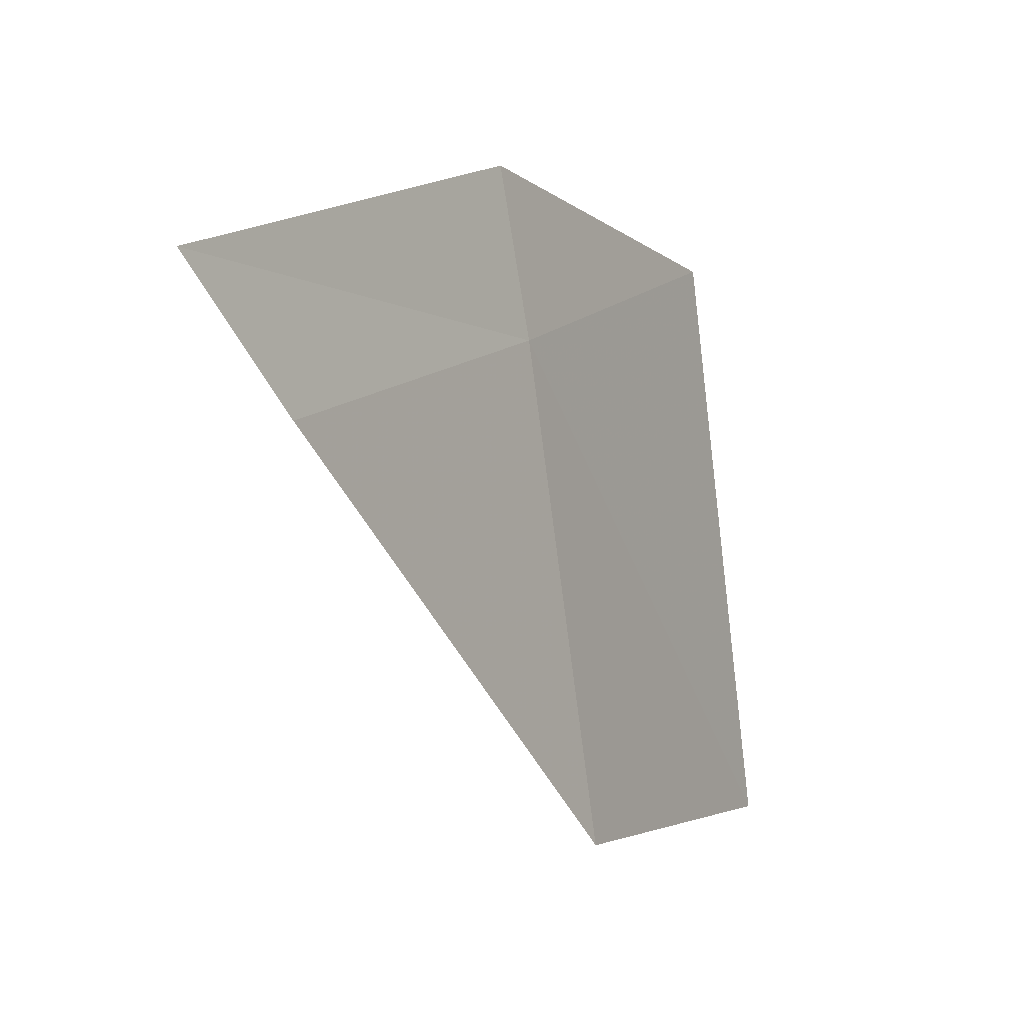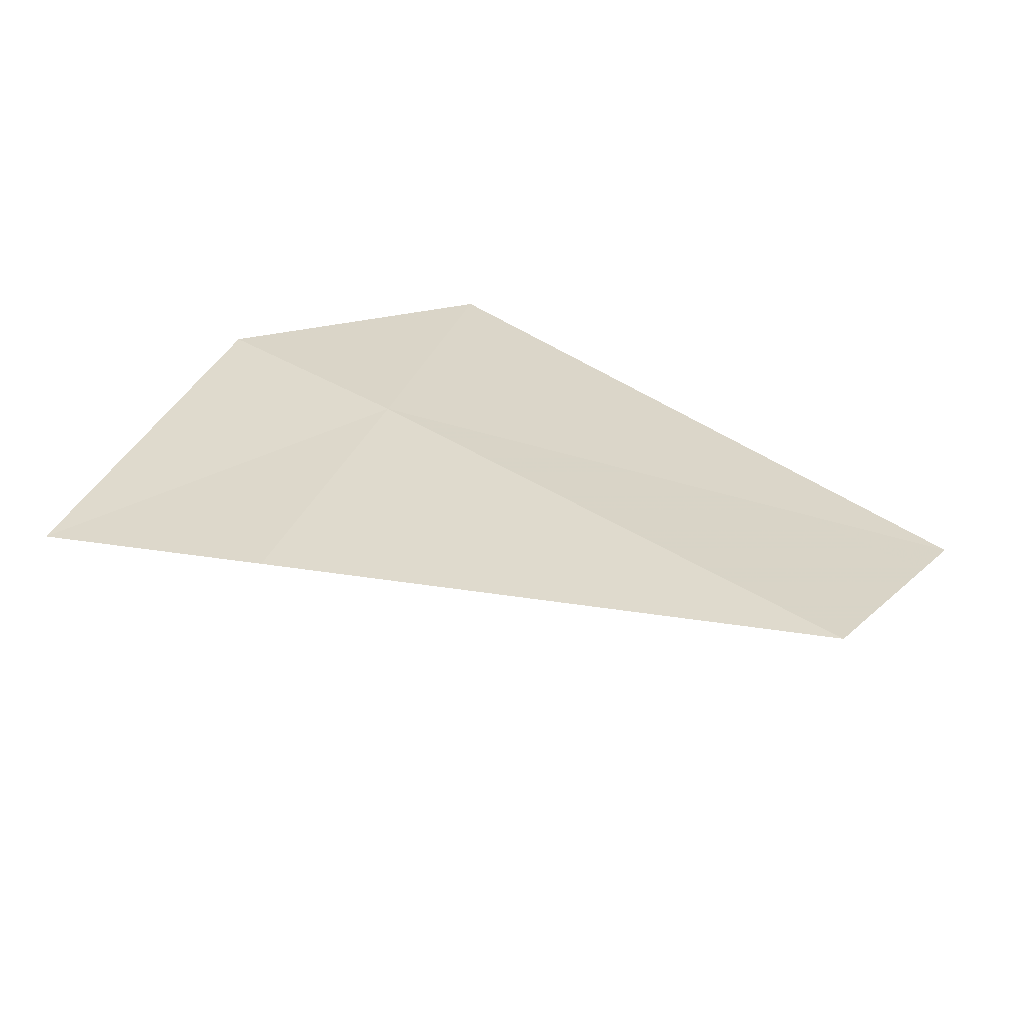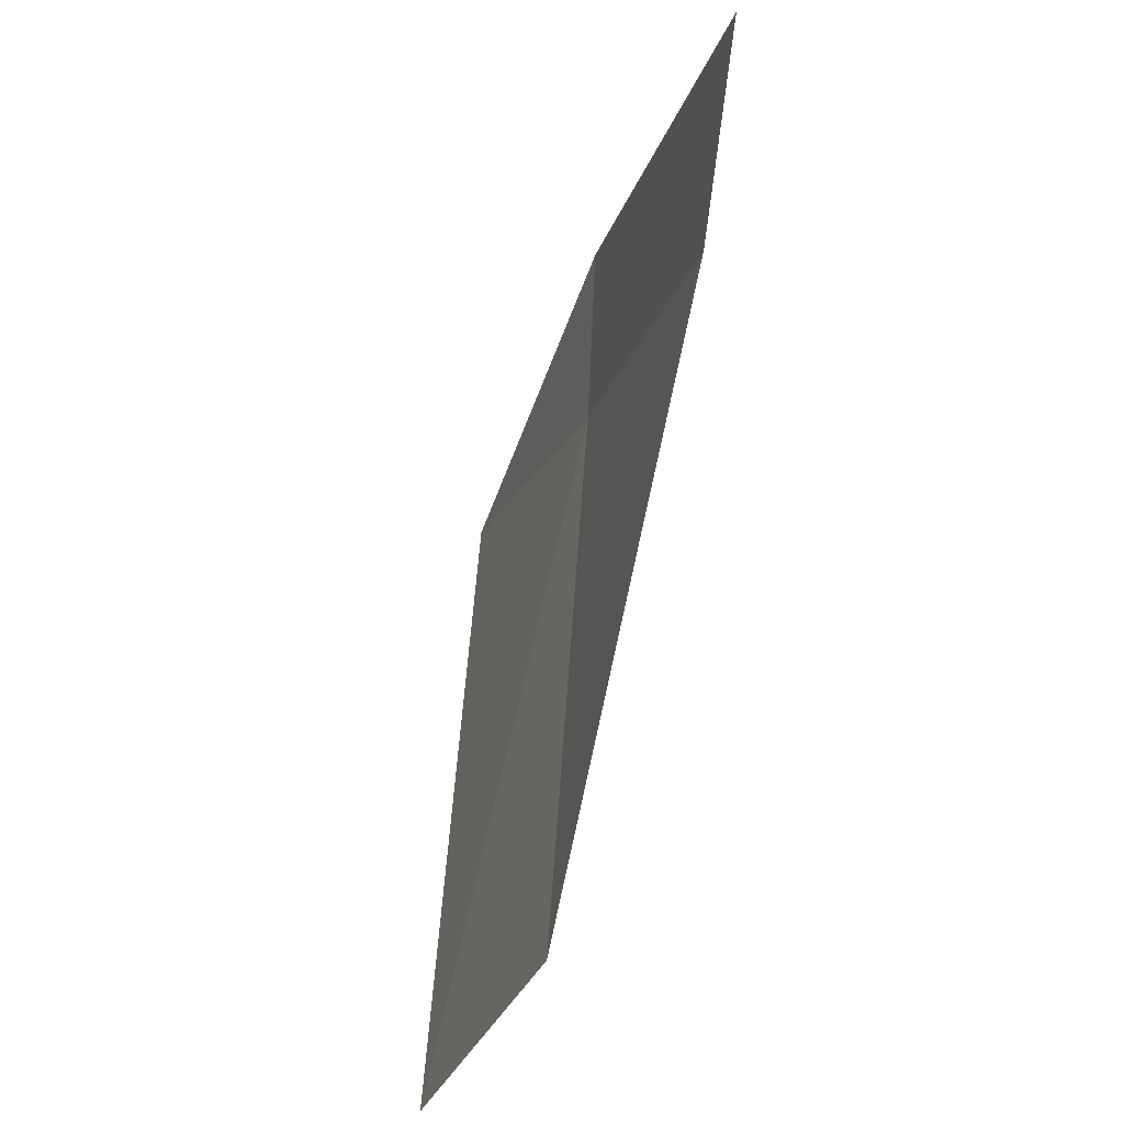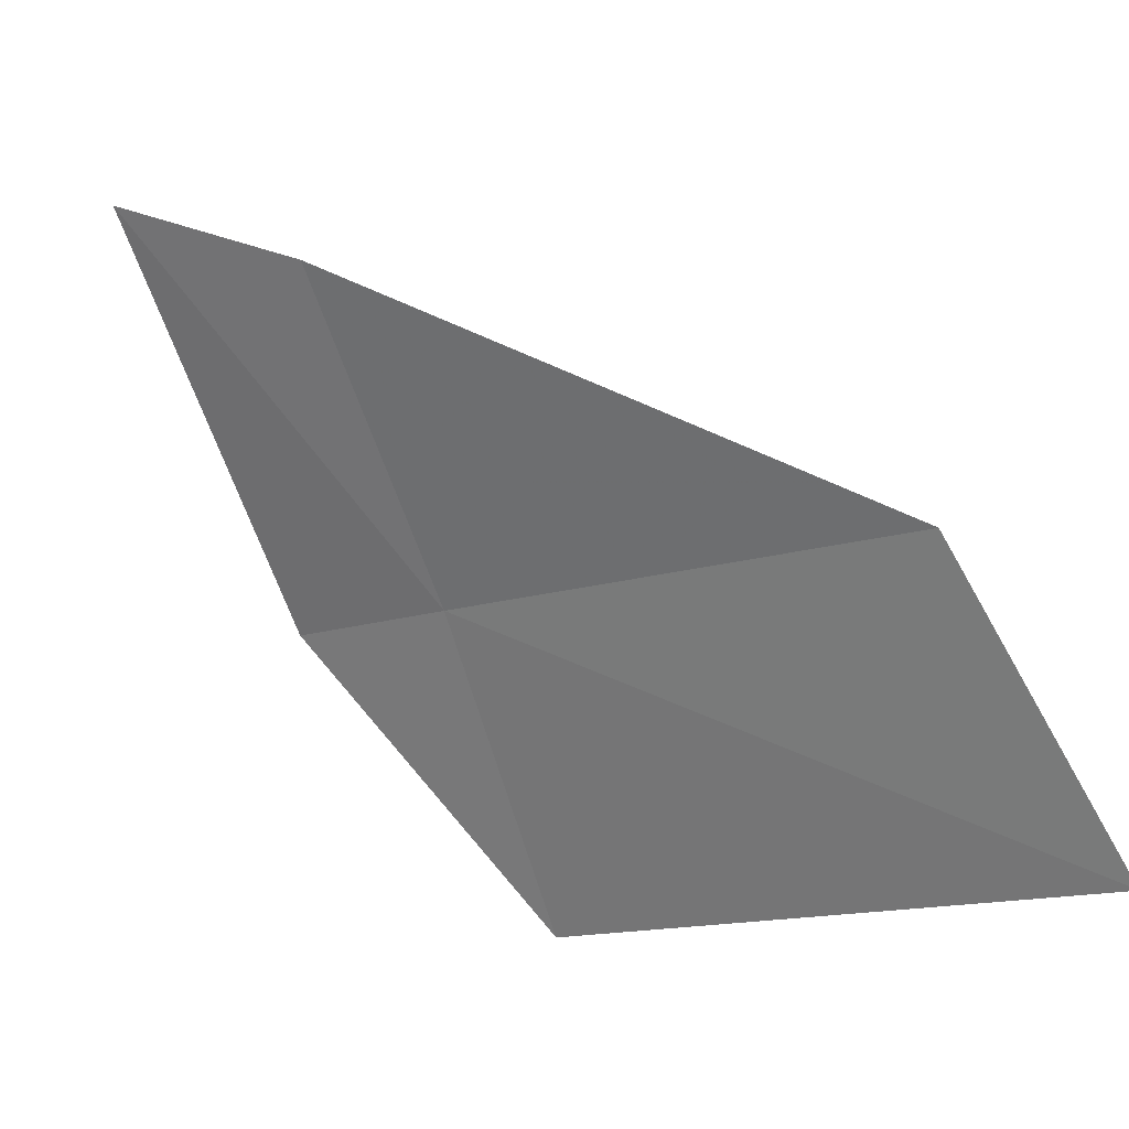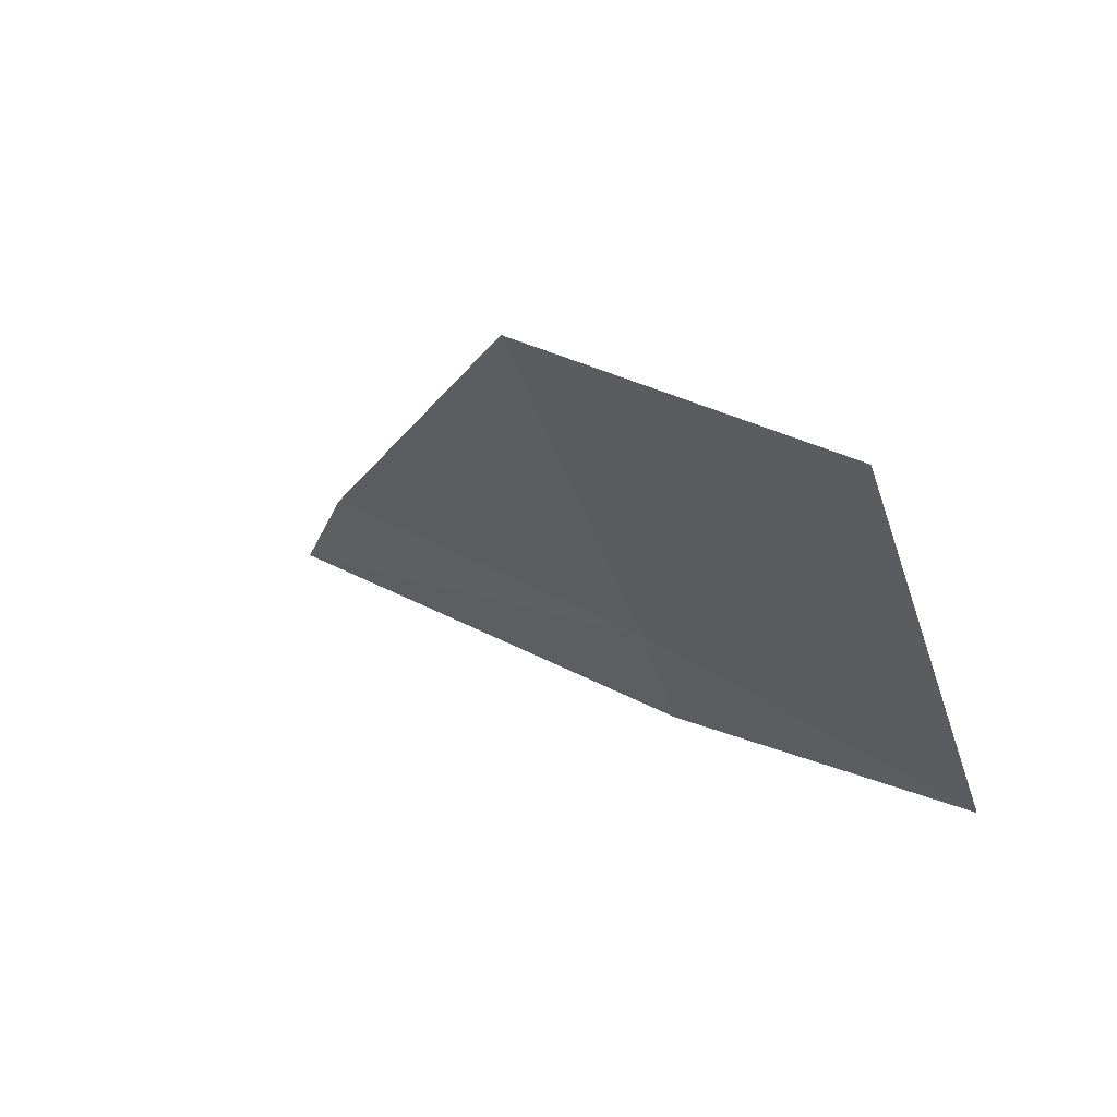
<metadata>
{"format":"obj","ext":"obj","renderer":"f3d","projection":"perspective","resolution":1024,"background":"white","views":[{"elev":-3.1,"azim":-20.5,"up":"+Y"},{"elev":59.1,"azim":-52.4,"up":"+Z"},{"elev":-35.9,"azim":-70.2,"up":"+Y"},{"elev":-31.4,"azim":-46.7,"up":"+Z"},{"elev":-39.3,"azim":25.9,"up":"+Z"}]}
</metadata>
<code>
v 5.319 -2.615 25.76
v 5.479 -3.405 25.64
v 4.858 -2.782 26.08
v 5.934 -3.379 25.27
v 5.758 -2.433 25.42
v 4.674 -2.573 26.18
v 5.259 -2.353 25.79
f 1 3 2
f 1 2 4
f 1 4 5
f 1 6 3
f 1 7 6
f 1 5 7

</code>
